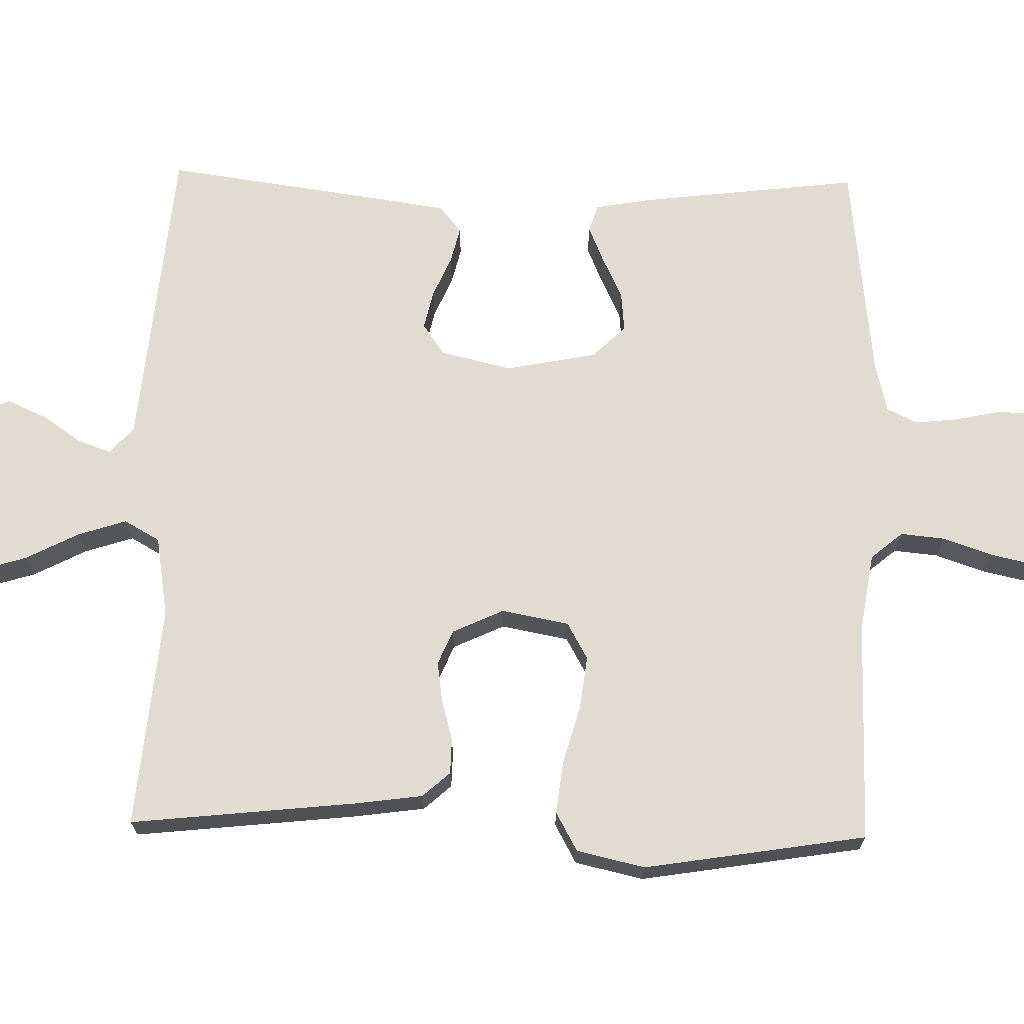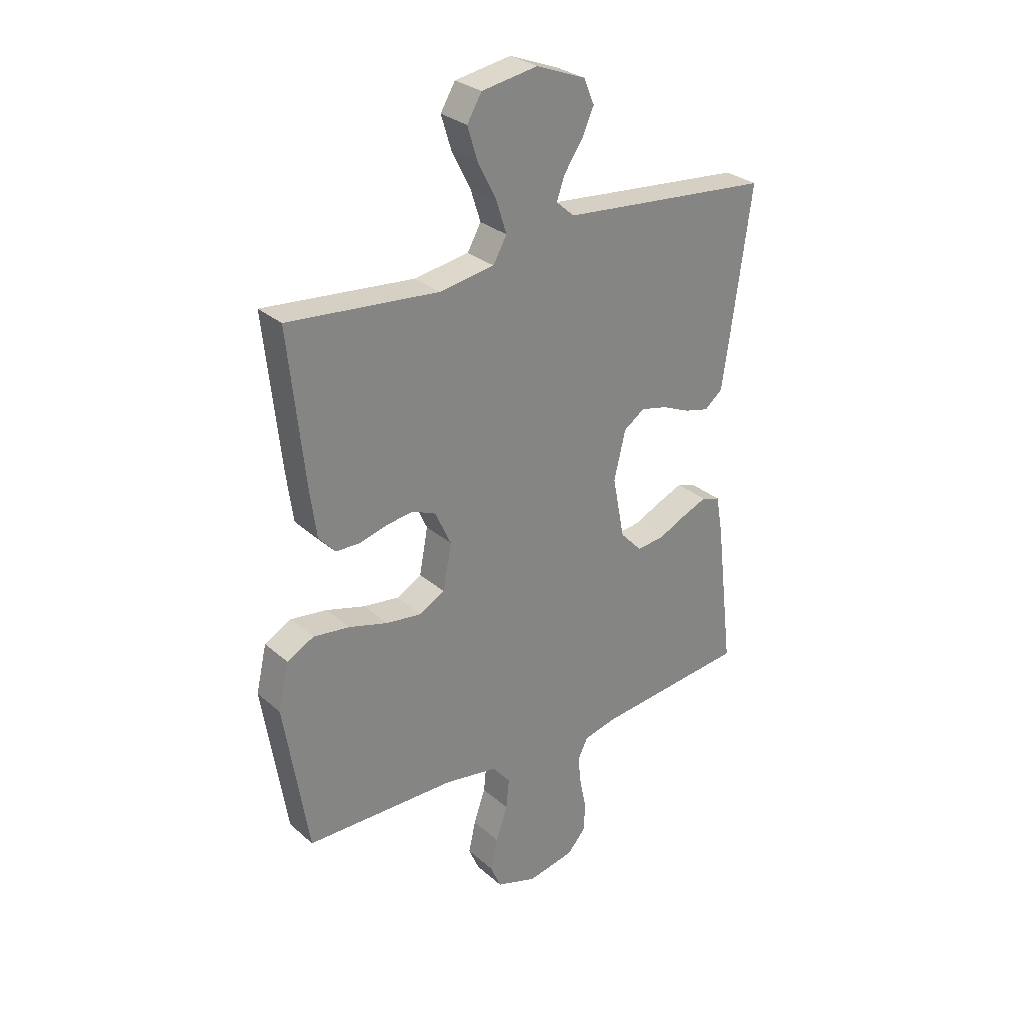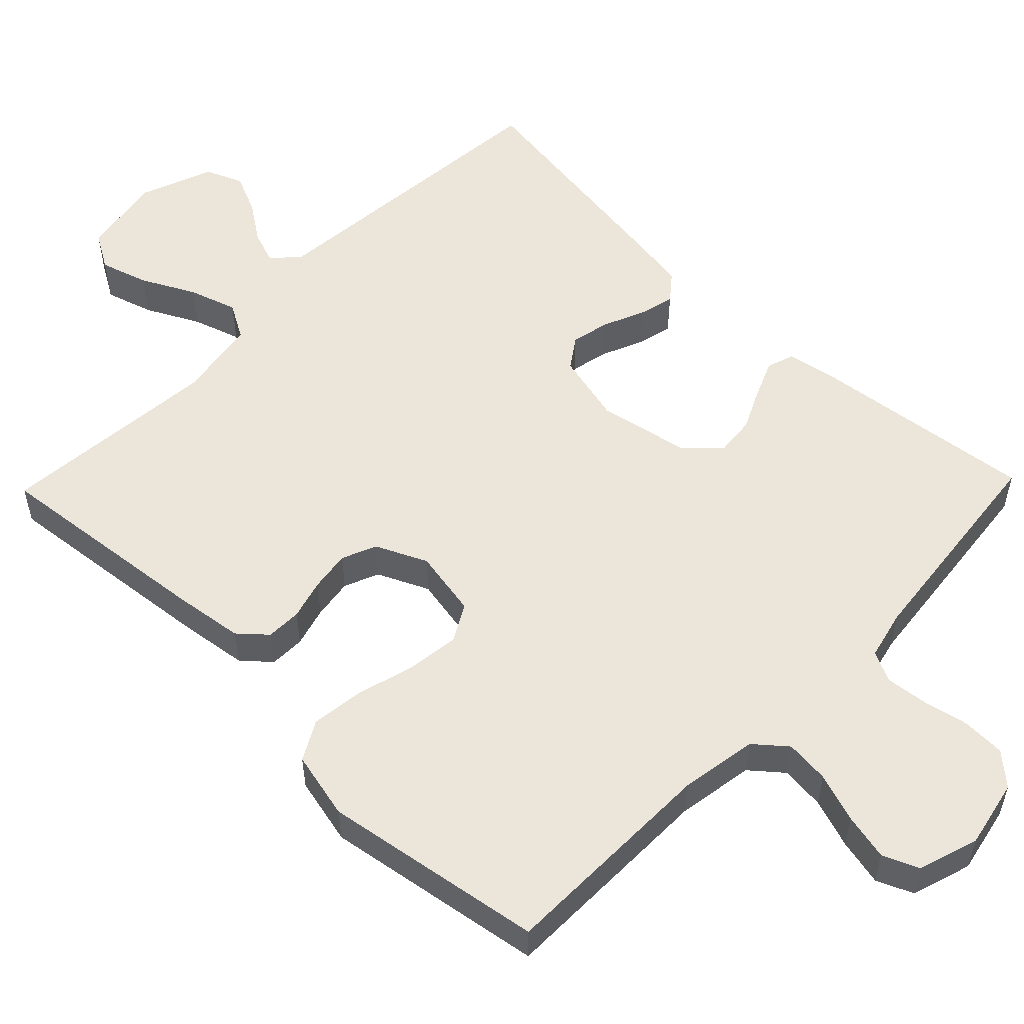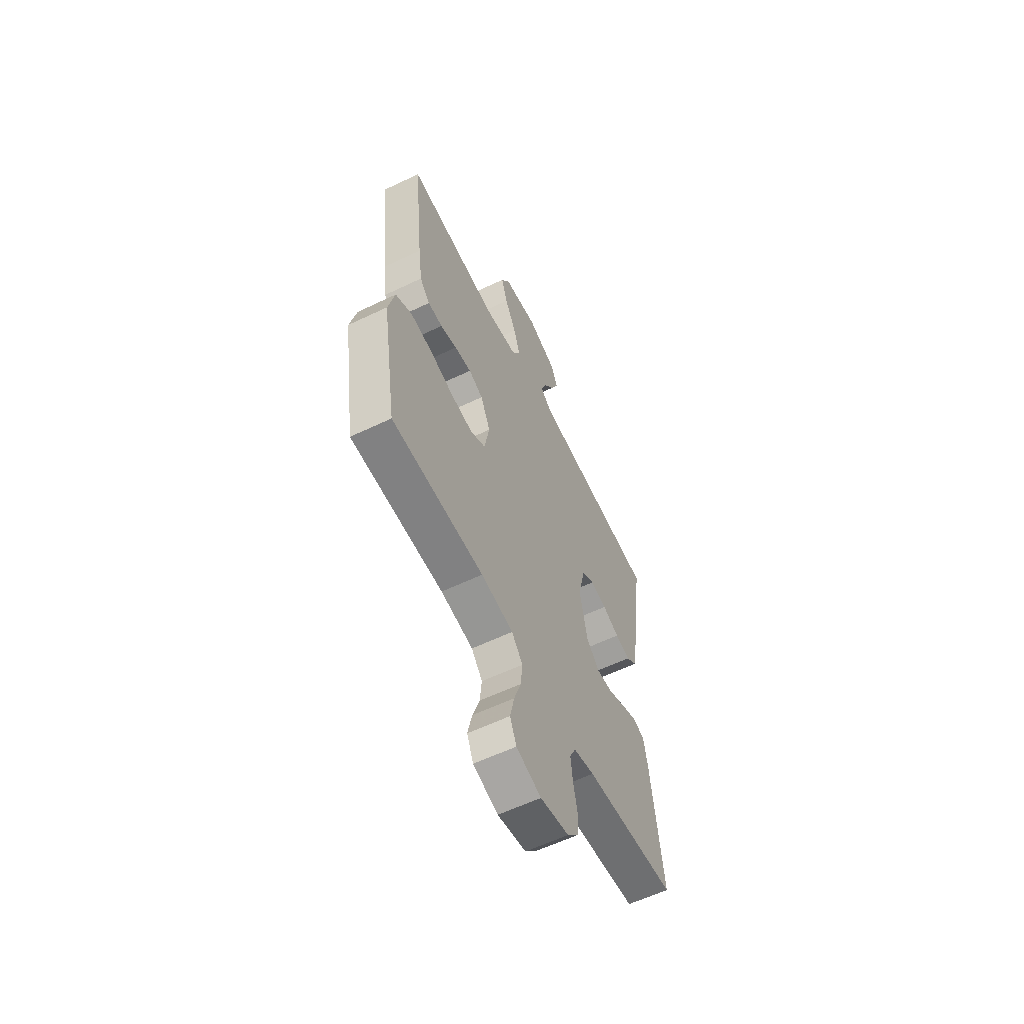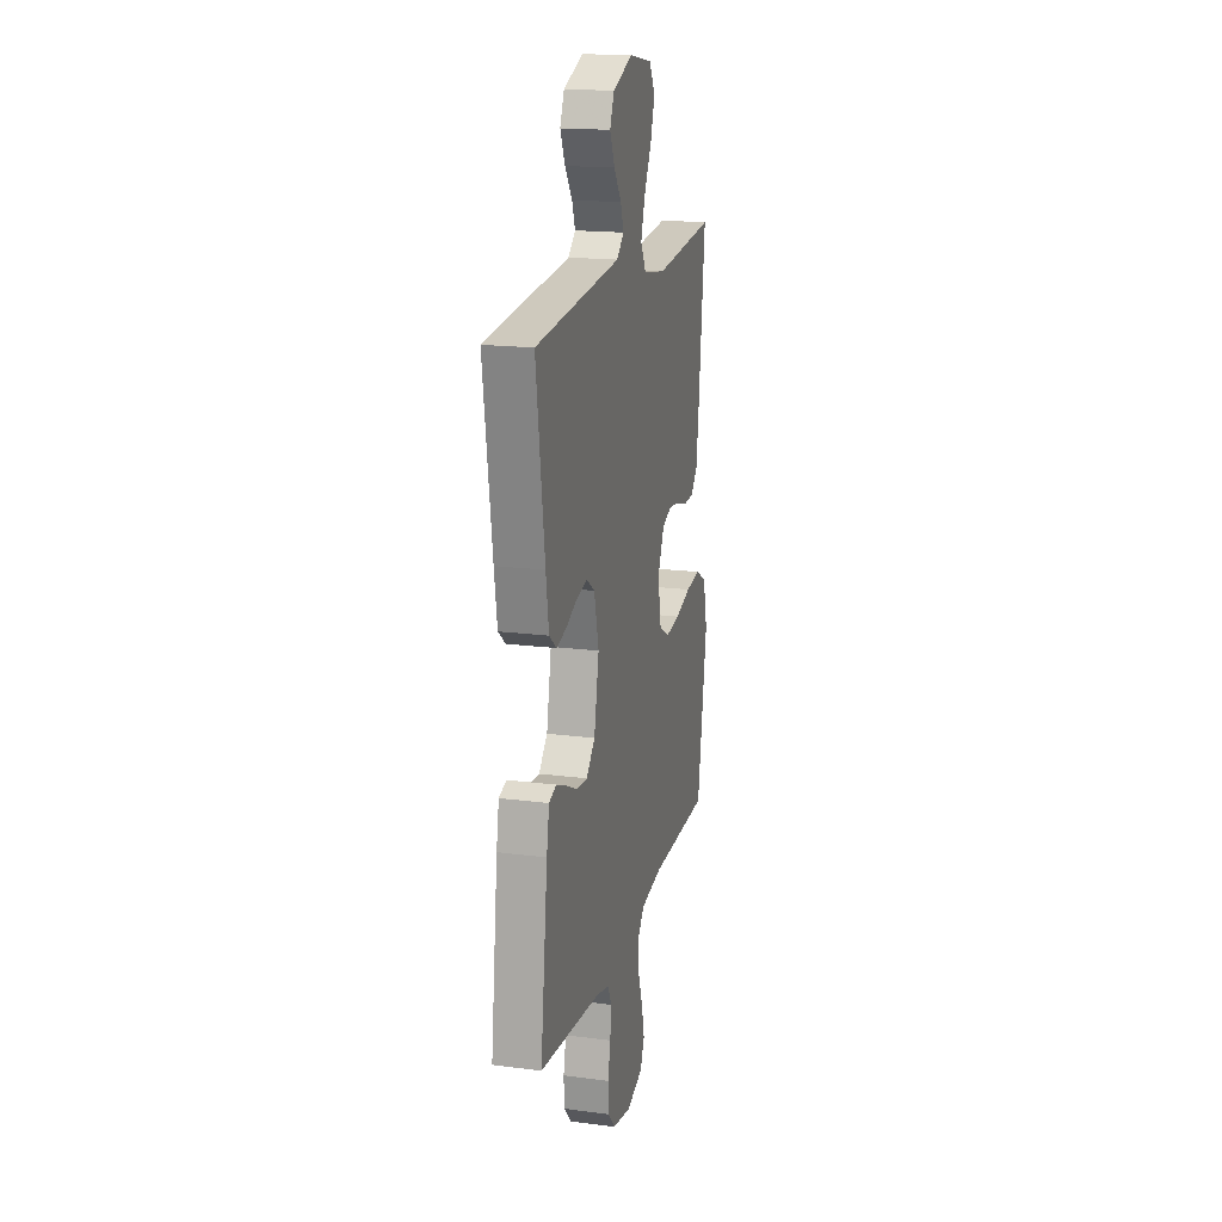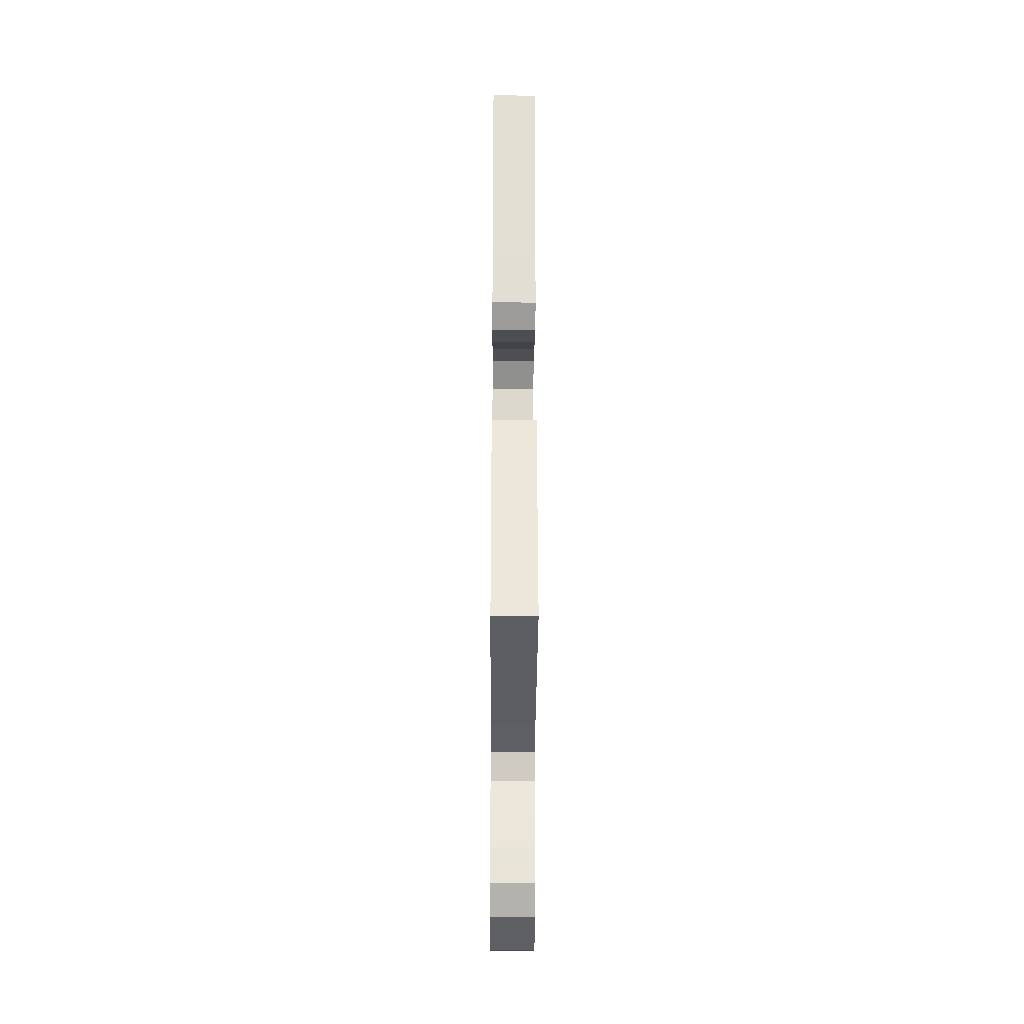
<metadata>
{"format":"obj","ext":"obj","renderer":"f3d","projection":"perspective","resolution":1024,"background":"white","views":[{"elev":69.2,"azim":91.2,"up":"+Y"},{"elev":29.0,"azim":141.9,"up":"+Z"},{"elev":54.4,"azim":134.1,"up":"+Y"},{"elev":-60.0,"azim":116.1,"up":"+Z"},{"elev":17.9,"azim":-75.8,"up":"+Z"},{"elev":-31.0,"azim":-90.4,"up":"+Z"}]}
</metadata>
<code>
v 0.5 0.07 -0.5
v 0.2 0.07 -0.503
v 0.095 0.07 -0.52
v 0.059 0.07 -0.563
v 0.065 0.07 -0.623
v 0.088 0.07 -0.69
v 0.102 0.07 -0.753
v 0.081 0.07 -0.802
v 0 0.07 -0.828
v -0.093 0.07 -0.809
v -0.13 0.07 -0.767
v -0.132 0.07 -0.709
v -0.119 0.07 -0.647
v -0.113 0.07 -0.59
v -0.133 0.07 -0.549
v -0.2 0.07 -0.533
v -0.5 0.07 -0.5
v -0.464 0.07 -0.2
v -0.451 0.07 -0.127
v -0.414 0.07 -0.115
v -0.364 0.07 -0.136
v -0.307 0.07 -0.163
v -0.253 0.07 -0.168
v -0.21 0.07 -0.123
v -0.186 0.07 0
v -0.209 0.07 0.096
v -0.251 0.07 0.125
v -0.304 0.07 0.113
v -0.359 0.07 0.089
v -0.408 0.07 0.077
v -0.444 0.07 0.106
v -0.458 0.07 0.2
v -0.5 0.07 0.5
v -0.2 0.07 0.527
v -0.079 0.07 0.538
v -0.043 0.07 0.57
v -0.059 0.07 0.615
v -0.095 0.07 0.667
v -0.119 0.07 0.721
v -0.098 0.07 0.771
v 0 0.07 0.809
v 0.112 0.07 0.79
v 0.141 0.07 0.741
v 0.121 0.07 0.676
v 0.084 0.07 0.604
v 0.063 0.07 0.539
v 0.09 0.07 0.491
v 0.2 0.07 0.473
v 0.5 0.07 0.5
v 0.468 0.07 0.2
v 0.455 0.07 0.104
v 0.422 0.07 0.067
v 0.374 0.07 0.066
v 0.32 0.07 0.081
v 0.265 0.07 0.089
v 0.218 0.07 0.069
v 0.186 0.07 0
v 0.203 0.07 -0.091
v 0.253 0.07 -0.119
v 0.324 0.07 -0.11
v 0.402 0.07 -0.088
v 0.474 0.07 -0.079
v 0.527 0.07 -0.108
v 0.548 0.07 -0.2
v 0.5 0 -0.5
v 0.2 0 -0.503
v 0.095 0 -0.52
v 0.059 0 -0.563
v 0.065 0 -0.623
v 0.088 0 -0.69
v 0.102 0 -0.753
v 0.081 0 -0.802
v 0 0 -0.828
v -0.093 0 -0.809
v -0.13 0 -0.767
v -0.132 0 -0.709
v -0.119 0 -0.647
v -0.113 0 -0.59
v -0.133 0 -0.549
v -0.2 0 -0.533
v -0.5 0 -0.5
v -0.464 0 -0.2
v -0.451 0 -0.127
v -0.414 0 -0.115
v -0.364 0 -0.136
v -0.307 0 -0.163
v -0.253 0 -0.168
v -0.21 0 -0.123
v -0.186 0 0
v -0.209 0 0.096
v -0.251 0 0.125
v -0.304 0 0.113
v -0.359 0 0.089
v -0.408 0 0.077
v -0.444 0 0.106
v -0.458 0 0.2
v -0.5 0 0.5
v -0.2 0 0.527
v -0.079 0 0.538
v -0.043 0 0.57
v -0.059 0 0.615
v -0.095 0 0.667
v -0.119 0 0.721
v -0.098 0 0.771
v 0 0 0.809
v 0.112 0 0.79
v 0.141 0 0.741
v 0.121 0 0.676
v 0.084 0 0.604
v 0.063 0 0.539
v 0.09 0 0.491
v 0.2 0 0.473
v 0.5 0 0.5
v 0.468 0 0.2
v 0.455 0 0.104
v 0.422 0 0.067
v 0.374 0 0.066
v 0.32 0 0.081
v 0.265 0 0.089
v 0.218 0 0.069
v 0.186 0 0
v 0.203 0 -0.091
v 0.253 0 -0.119
v 0.324 0 -0.11
v 0.402 0 -0.088
v 0.474 0 -0.079
v 0.527 0 -0.108
v 0.548 0 -0.2
f 64 1 2
f 63 64 2
f 62 63 2
f 61 62 2
f 60 61 2
f 59 60 2 3
f 58 59 3 4
f 57 58 4
f 52 53 54
f 51 52 54
f 50 51 54
f 49 50 54
f 48 49 54
f 47 48 54 55
f 46 47 55 56
f 43 44 45
f 42 43 45
f 41 42 45
f 40 41 45
f 39 40 45
f 38 39 45
f 37 38 45
f 36 37 45 46
f 46 56 57
f 36 46 57
f 35 36 57
f 32 33 34
f 31 32 34
f 30 31 34
f 29 30 34
f 28 29 34
f 27 28 34 35
f 20 21 22
f 19 20 22
f 18 19 22
f 17 18 22
f 16 17 22
f 15 16 22 23
f 14 15 23 24
f 11 12 13
f 10 11 13
f 9 10 13
f 8 9 13
f 7 8 13
f 6 7 13
f 5 6 13
f 4 5 13 14
f 14 24 25
f 4 14 25
f 57 4 25
f 26 27 35 57
f 25 26 57
f 66 65 128
f 66 128 127
f 66 127 126
f 66 126 125
f 66 125 124
f 67 66 124 123
f 68 67 123 122
f 68 122 121
f 118 117 116
f 118 116 115
f 118 115 114
f 118 114 113
f 118 113 112
f 119 118 112 111
f 120 119 111 110
f 109 108 107
f 109 107 106
f 109 106 105
f 109 105 104
f 109 104 103
f 109 103 102
f 109 102 101
f 110 109 101 100
f 121 120 110
f 121 110 100
f 121 100 99
f 98 97 96
f 98 96 95
f 98 95 94
f 98 94 93
f 98 93 92
f 99 98 92 91
f 86 85 84
f 86 84 83
f 86 83 82
f 86 82 81
f 86 81 80
f 87 86 80 79
f 88 87 79 78
f 77 76 75
f 77 75 74
f 77 74 73
f 77 73 72
f 77 72 71
f 77 71 70
f 77 70 69
f 78 77 69 68
f 89 88 78
f 89 78 68
f 89 68 121
f 121 99 91 90
f 121 90 89
f 1 65 66 2
f 2 66 67 3
f 3 67 68 4
f 4 68 69 5
f 5 69 70 6
f 6 70 71 7
f 7 71 72 8
f 8 72 73 9
f 9 73 74 10
f 10 74 75 11
f 11 75 76 12
f 12 76 77 13
f 13 77 78 14
f 14 78 79 15
f 15 79 80 16
f 16 80 81 17
f 17 81 82 18
f 18 82 83 19
f 19 83 84 20
f 20 84 85 21
f 21 85 86 22
f 22 86 87 23
f 23 87 88 24
f 24 88 89 25
f 25 89 90 26
f 26 90 91 27
f 27 91 92 28
f 28 92 93 29
f 29 93 94 30
f 30 94 95 31
f 31 95 96 32
f 32 96 97 33
f 33 97 98 34
f 34 98 99 35
f 35 99 100 36
f 36 100 101 37
f 37 101 102 38
f 38 102 103 39
f 39 103 104 40
f 40 104 105 41
f 41 105 106 42
f 42 106 107 43
f 43 107 108 44
f 44 108 109 45
f 45 109 110 46
f 46 110 111 47
f 47 111 112 48
f 48 112 113 49
f 49 113 114 50
f 50 114 115 51
f 51 115 116 52
f 52 116 117 53
f 53 117 118 54
f 54 118 119 55
f 55 119 120 56
f 56 120 121 57
f 57 121 122 58
f 58 122 123 59
f 59 123 124 60
f 60 124 125 61
f 61 125 126 62
f 62 126 127 63
f 63 127 128 64
f 64 128 65 1

</code>
